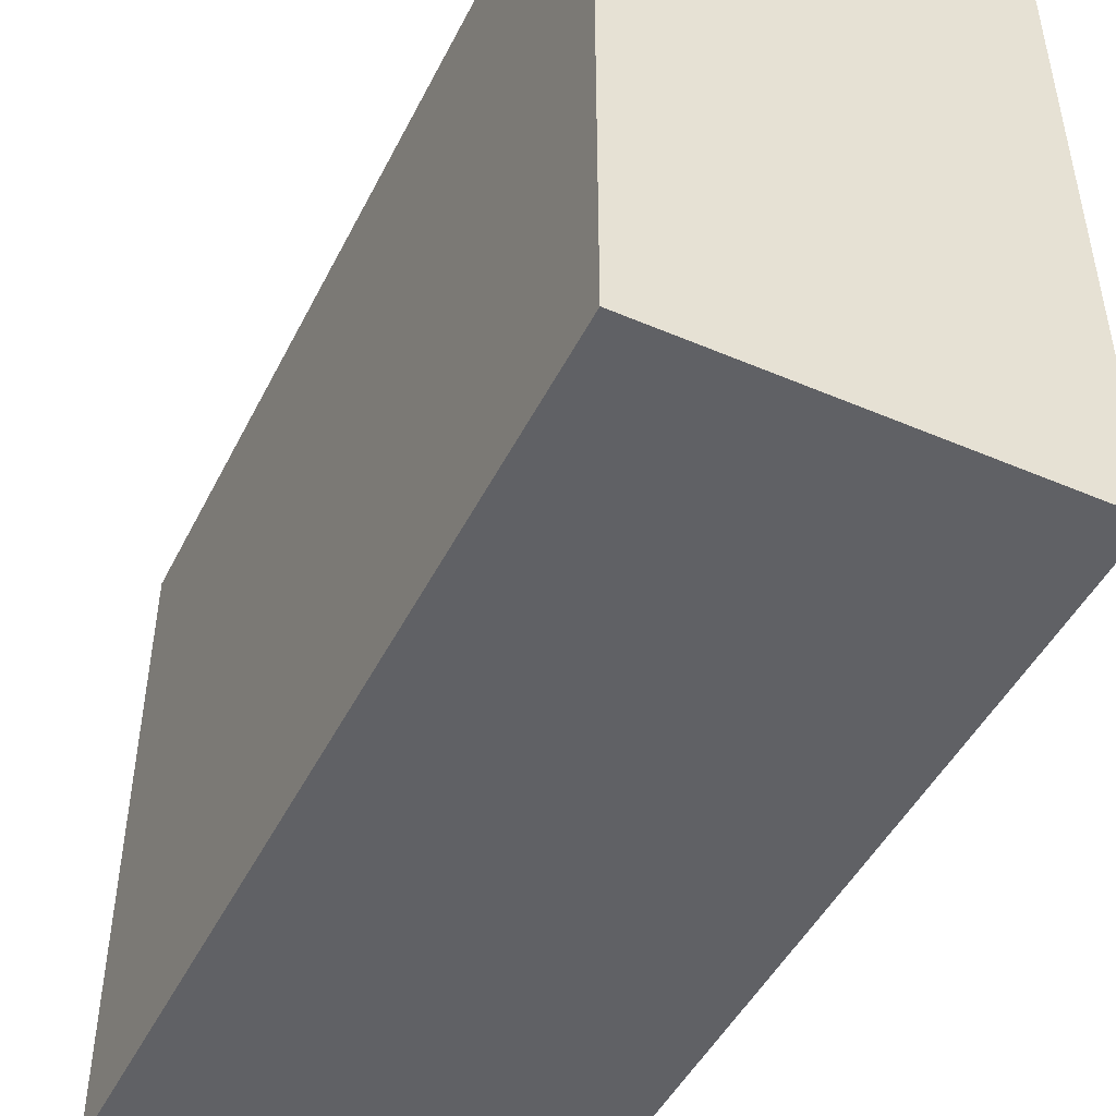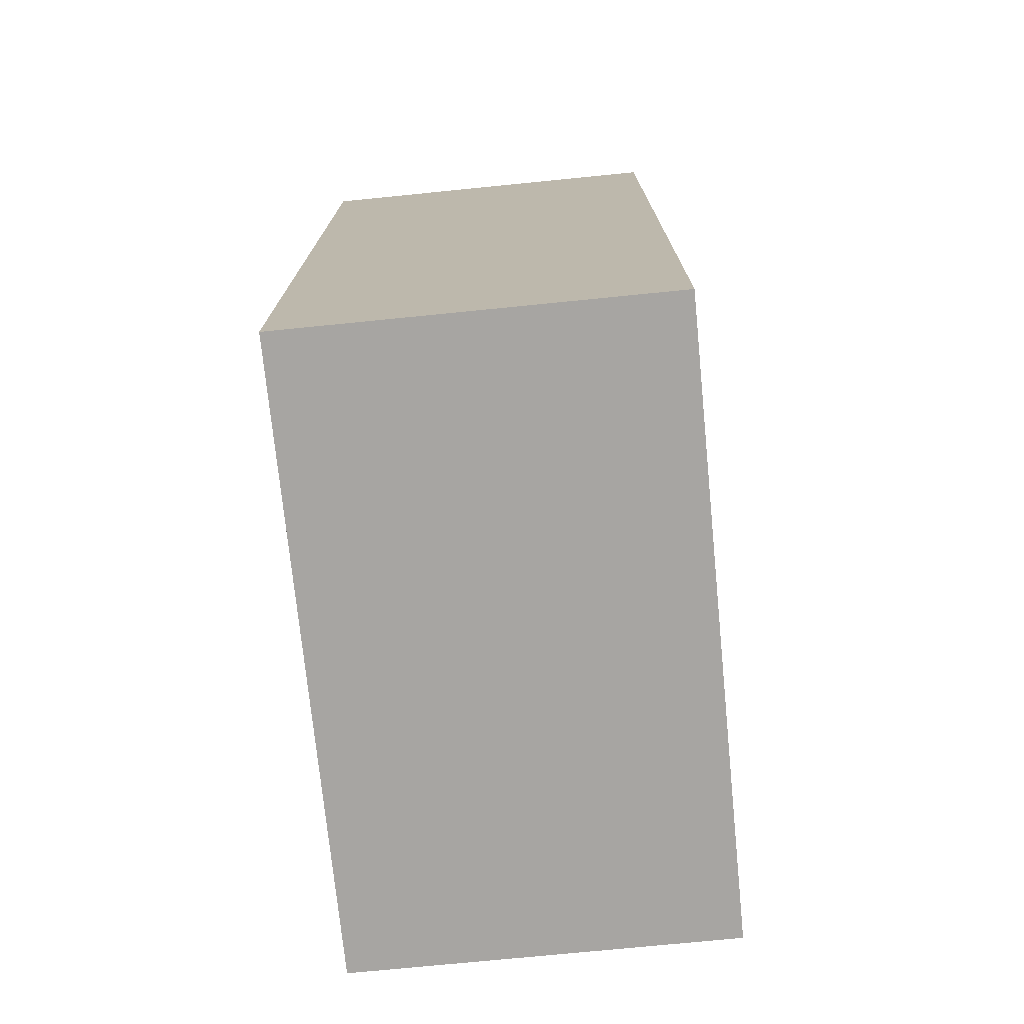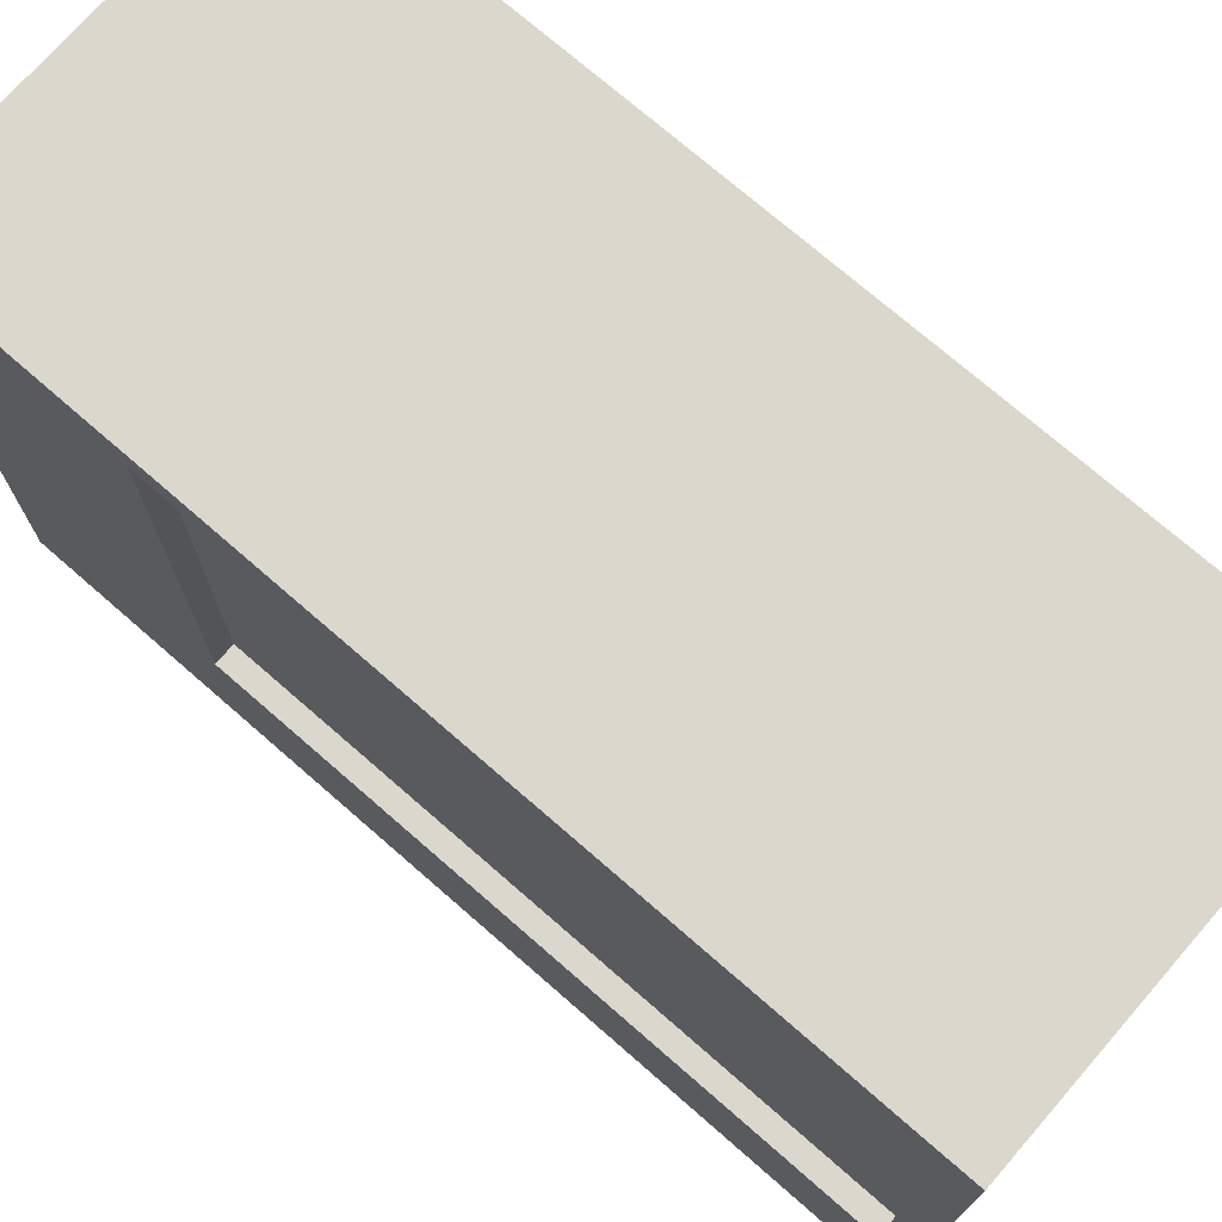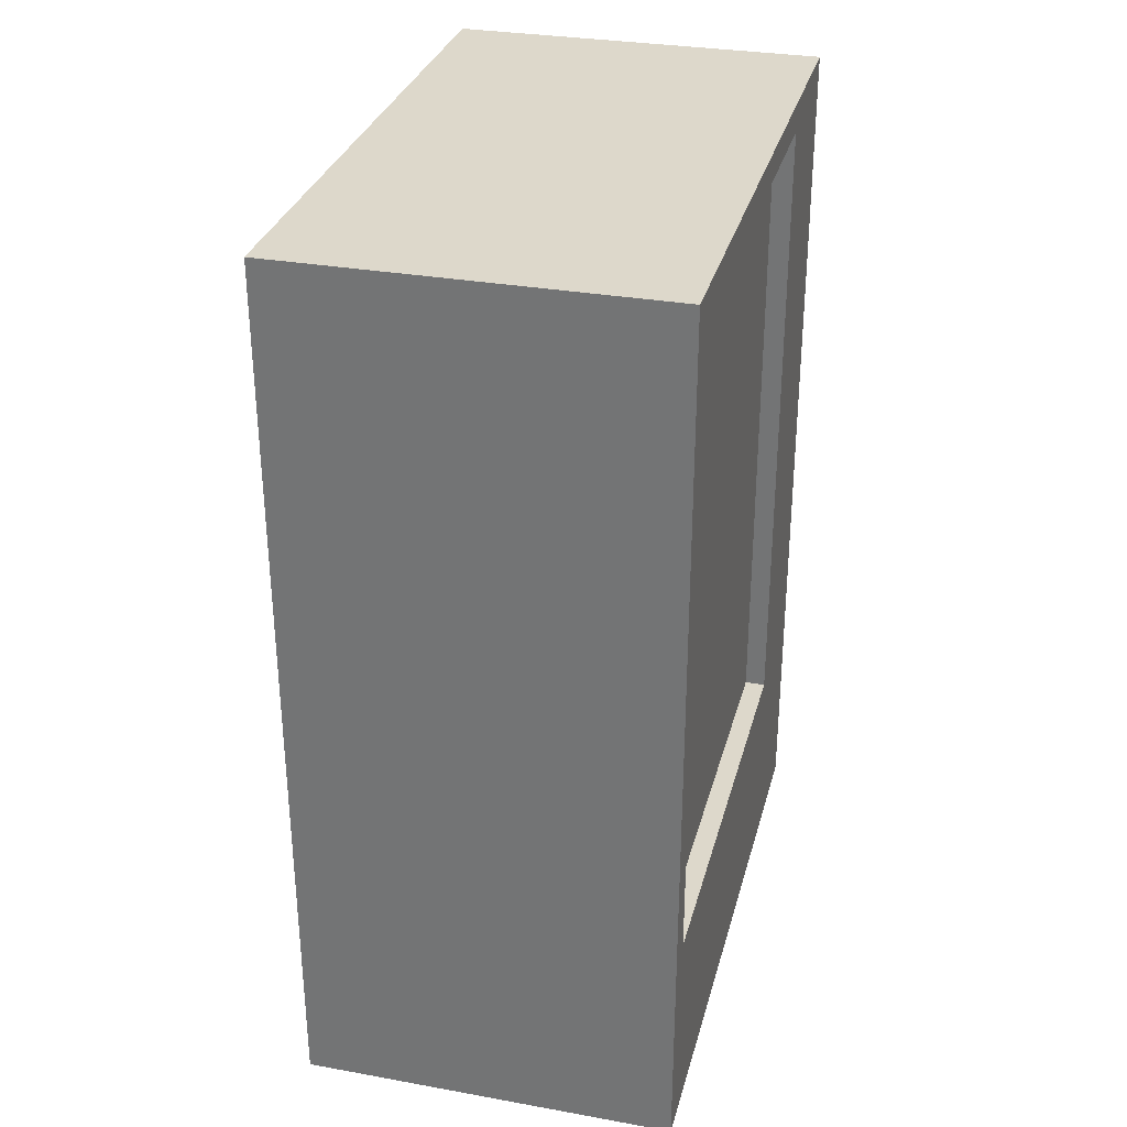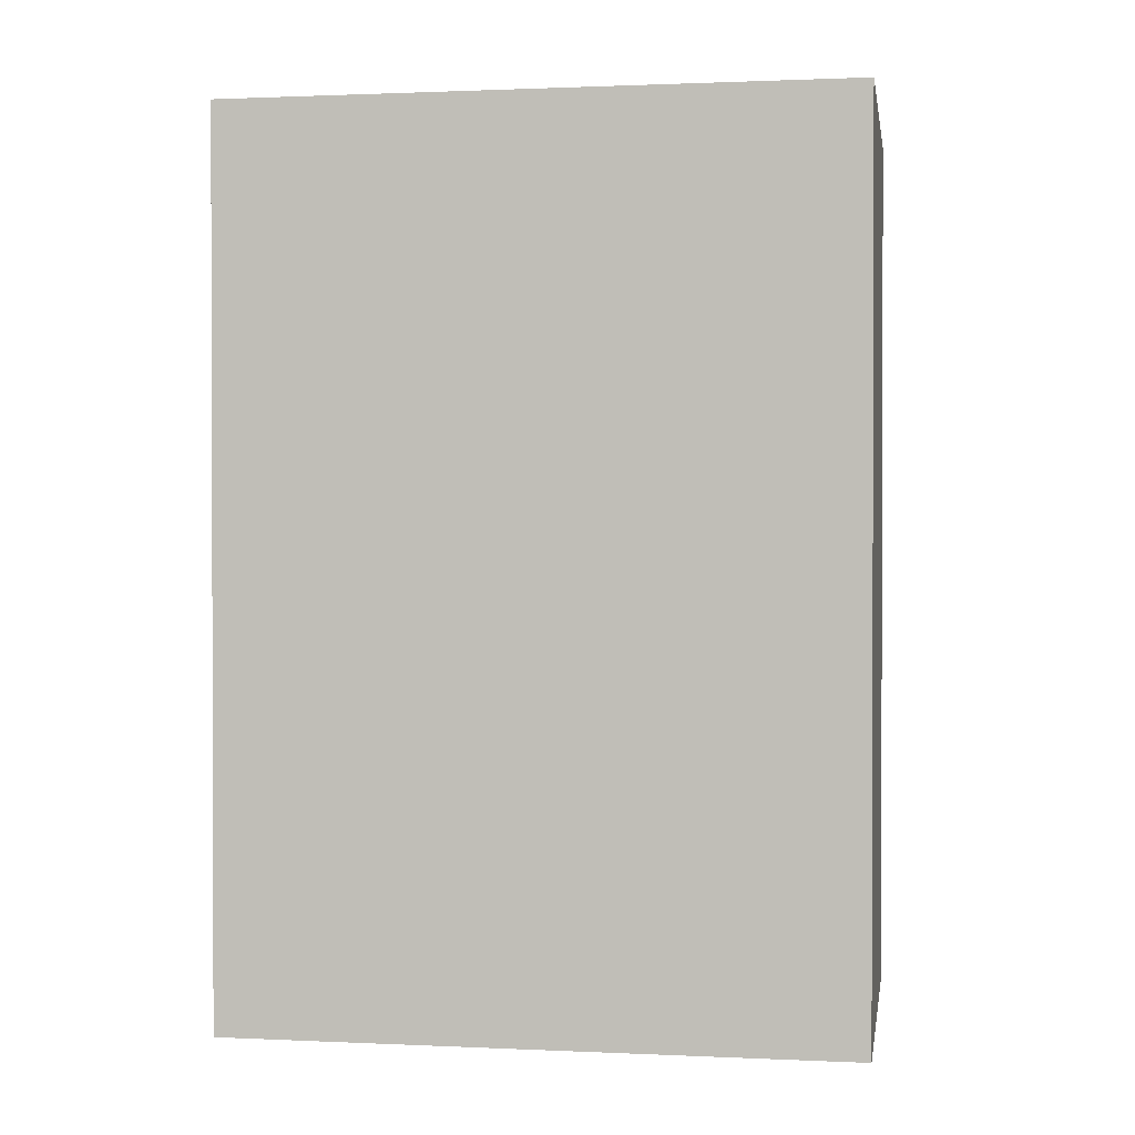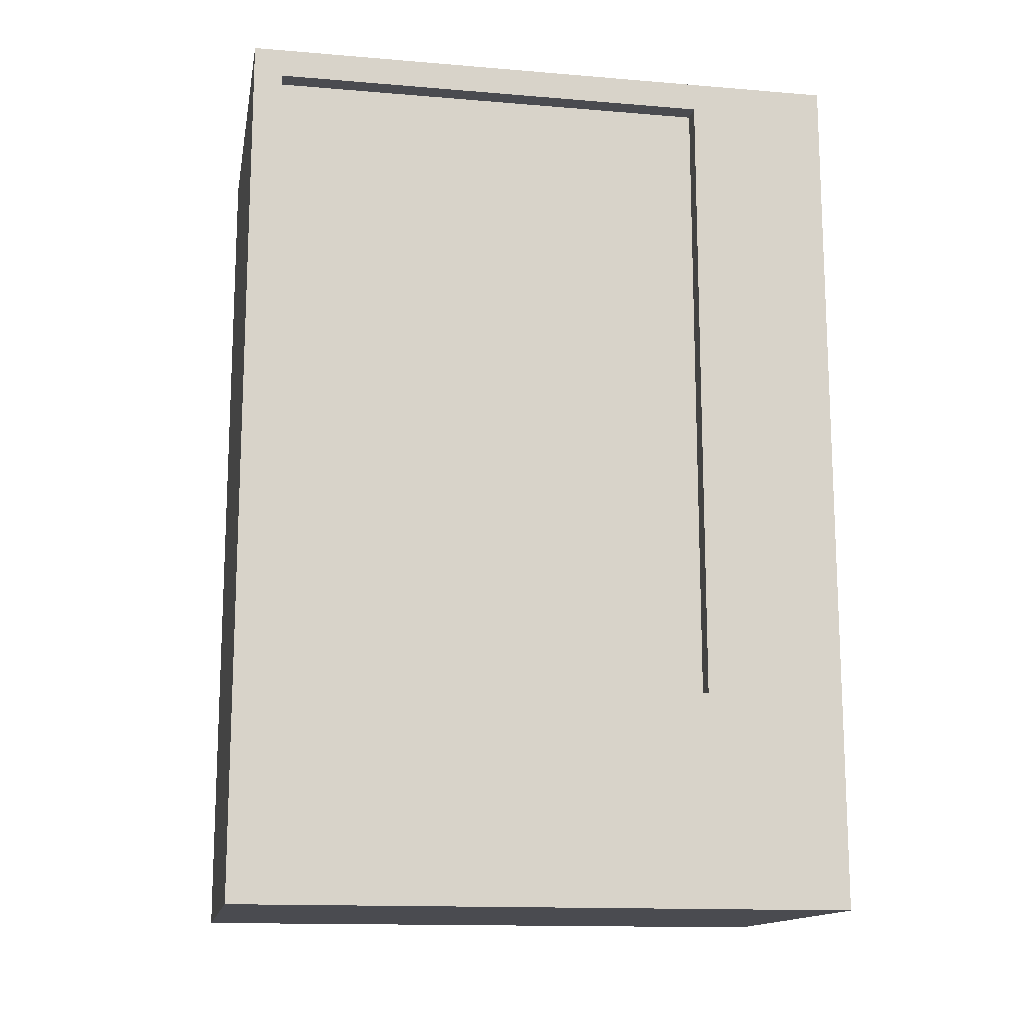
<metadata>
{"format":"obj","ext":"obj","renderer":"f3d","projection":"perspective","resolution":1024,"background":"white","views":[{"elev":-47.3,"azim":-25.8,"up":"+Z"},{"elev":-73.9,"azim":5.7,"up":"+Y"},{"elev":73.4,"azim":131.1,"up":"+Z"},{"elev":31.2,"azim":14.3,"up":"+Y"},{"elev":1.0,"azim":-80.6,"up":"+Y"},{"elev":-14.4,"azim":79.7,"up":"+Y"}]}
</metadata>
<code>
o Cube.014
v -0.4551 0 0.75
v -0.4551 2.15 0.75
v -0.4551 0 -0.75
v -0.4551 2.15 -0.75
v 0.4551 0 0.75
v 0.4551 2.079 0.6792
v 0.4551 0 -0.75
v 0.4551 2.079 -0.4073
v -0.4551 0.45 0.75
v -0.4551 0.45 -0.75
v 0.4551 0.5208 -0.4073
v 0.4551 0.5208 0.6792
v 0.4551 2.15 -0.75
v 0.4551 2.15 0.75
v 0.4551 0.45 -0.75
v 0.4551 0.45 0.75
v 0.4051 2.079 -0.4073
v 0.4051 2.079 0.6792
v 0.4051 0.5208 -0.4073
v 0.4051 0.5208 0.6792
f 9 2 4 10
f 10 4 13 15
f 6 12 20 18
f 16 14 2 9
f 3 7 5 1
f 13 4 2 14
f 5 16 9 1
f 7 15 16 5
f 3 10 15 7
f 1 9 10 3
f 6 8 13 14
f 8 11 15 13
f 12 6 14 16
f 11 12 16 15
f 8 6 18 17
f 12 11 19 20
f 11 8 17 19
f 19 17 18 20

</code>
